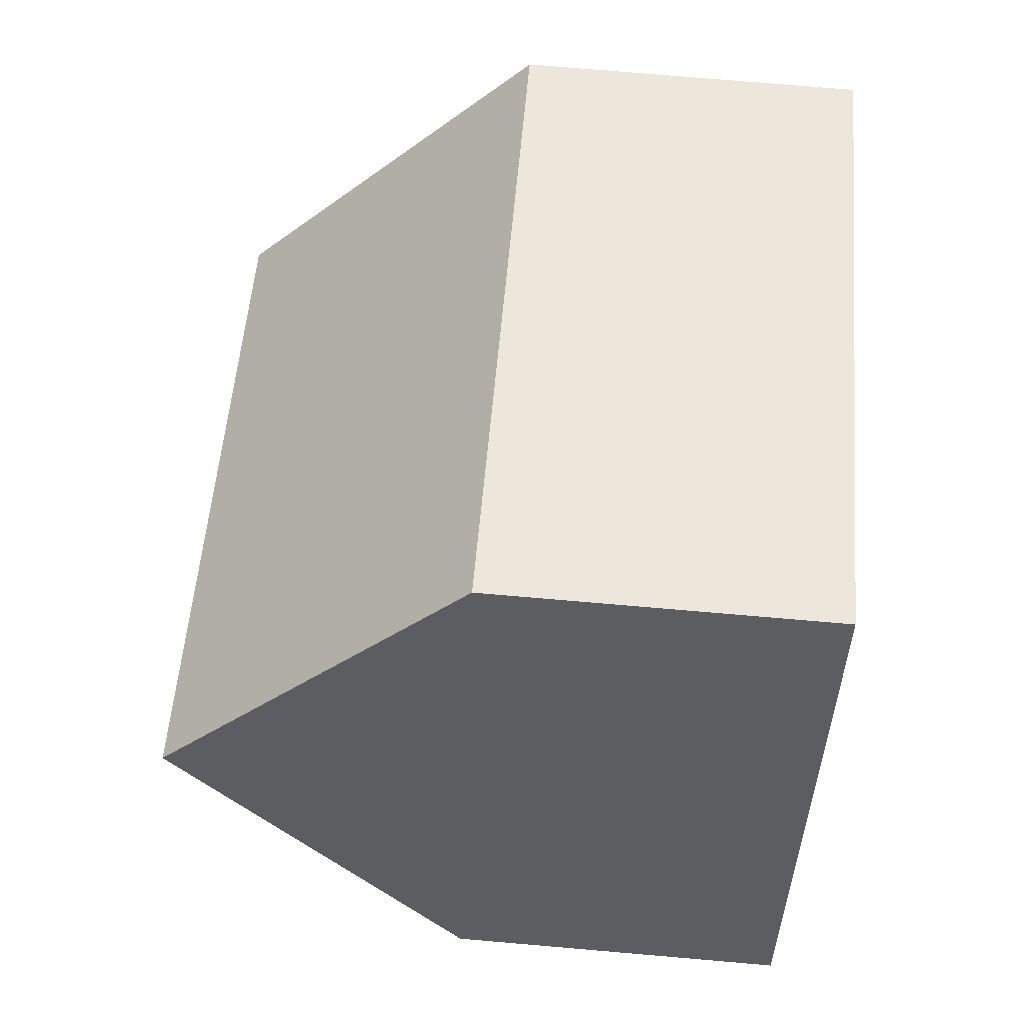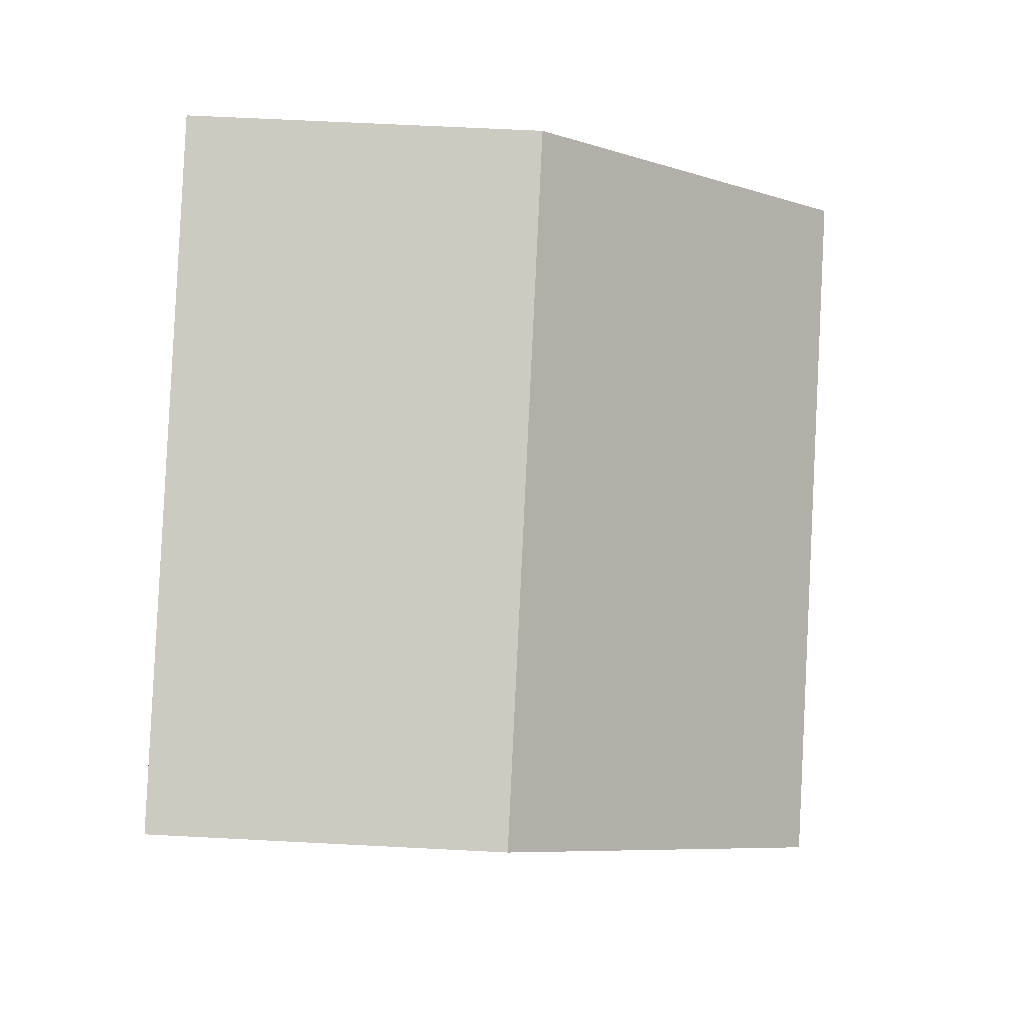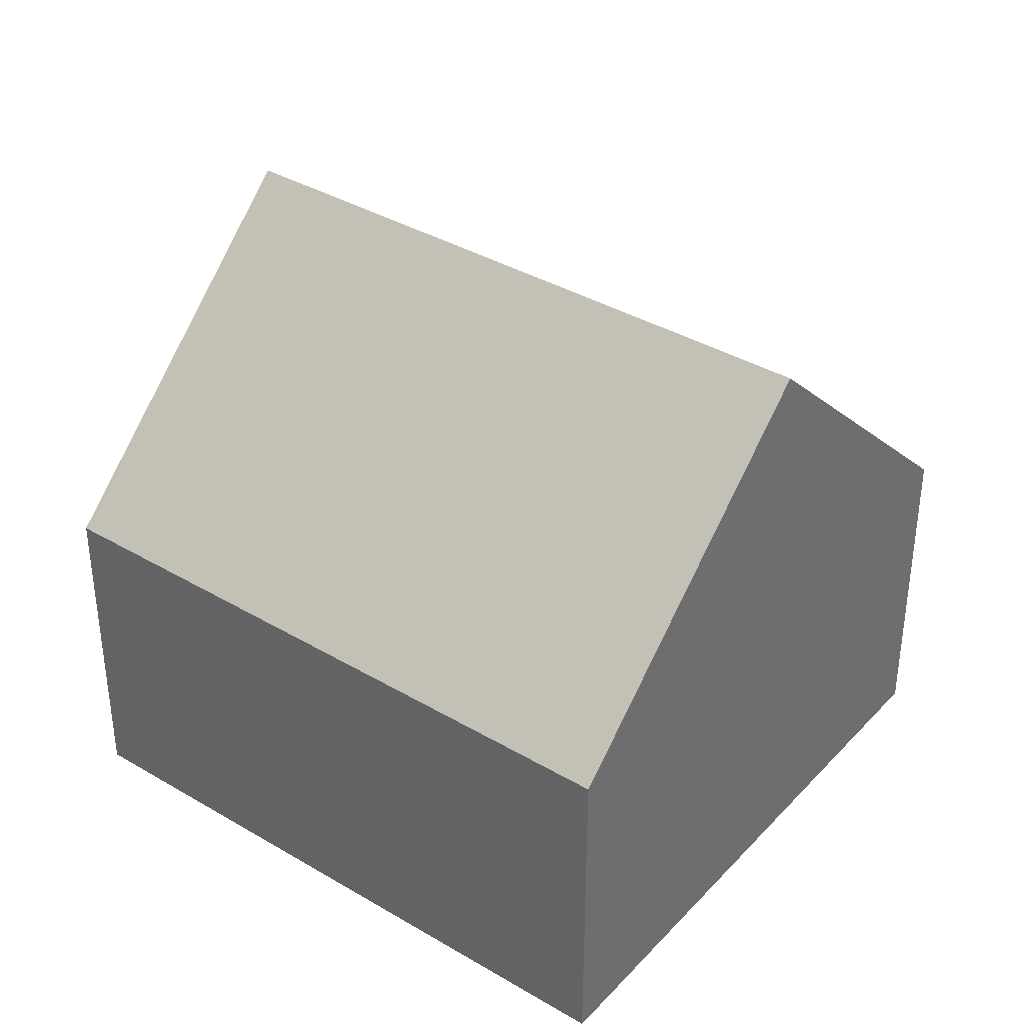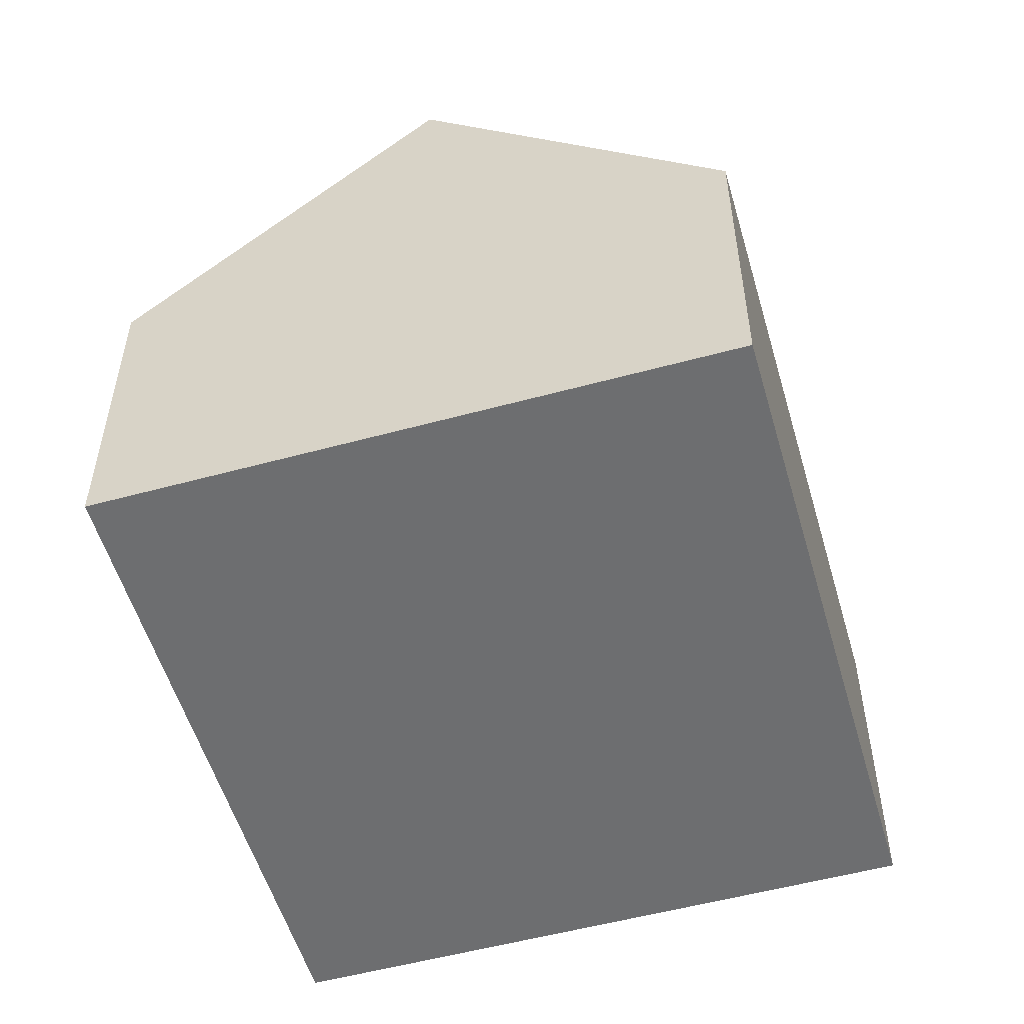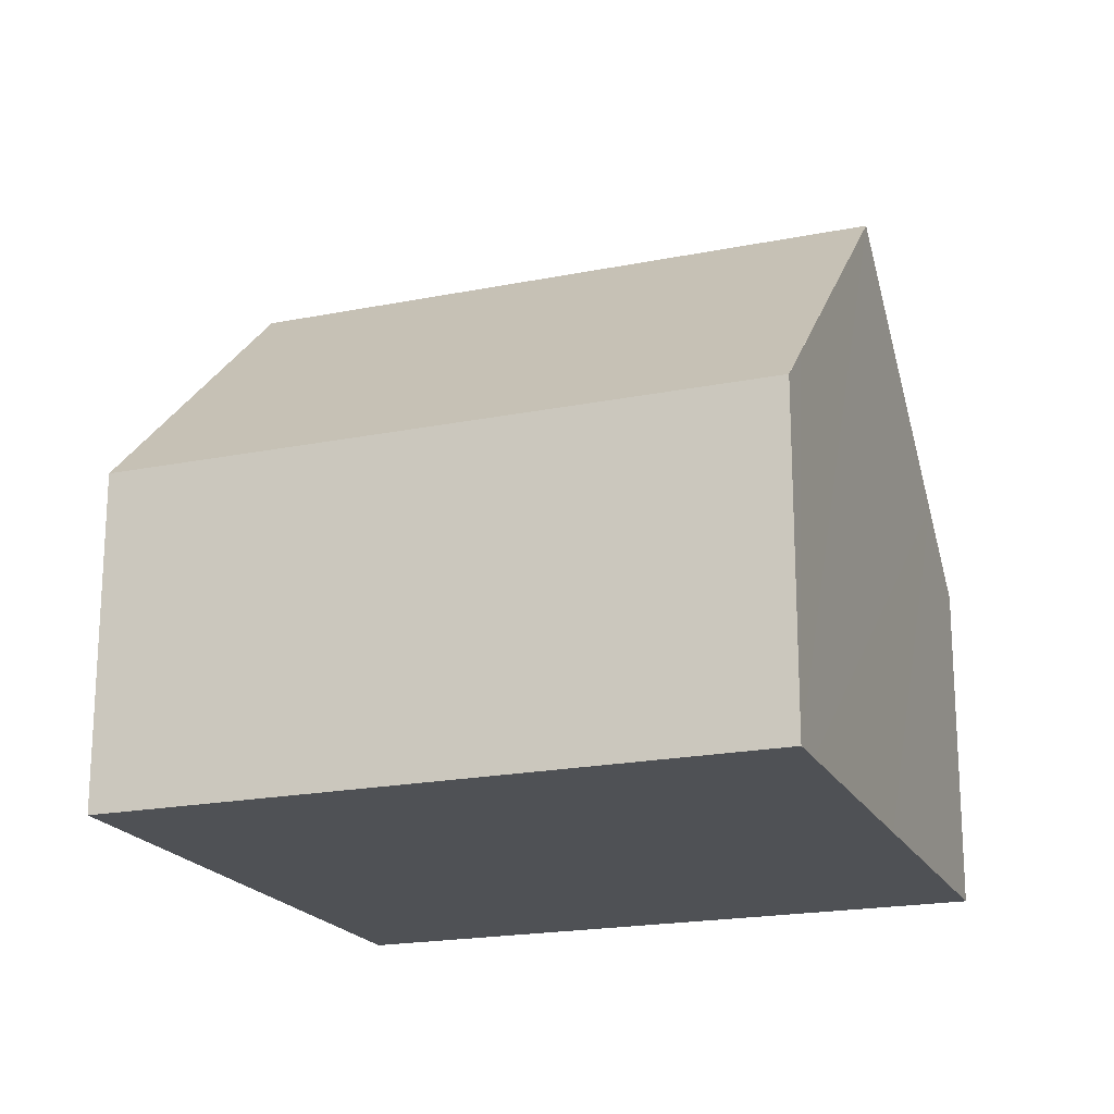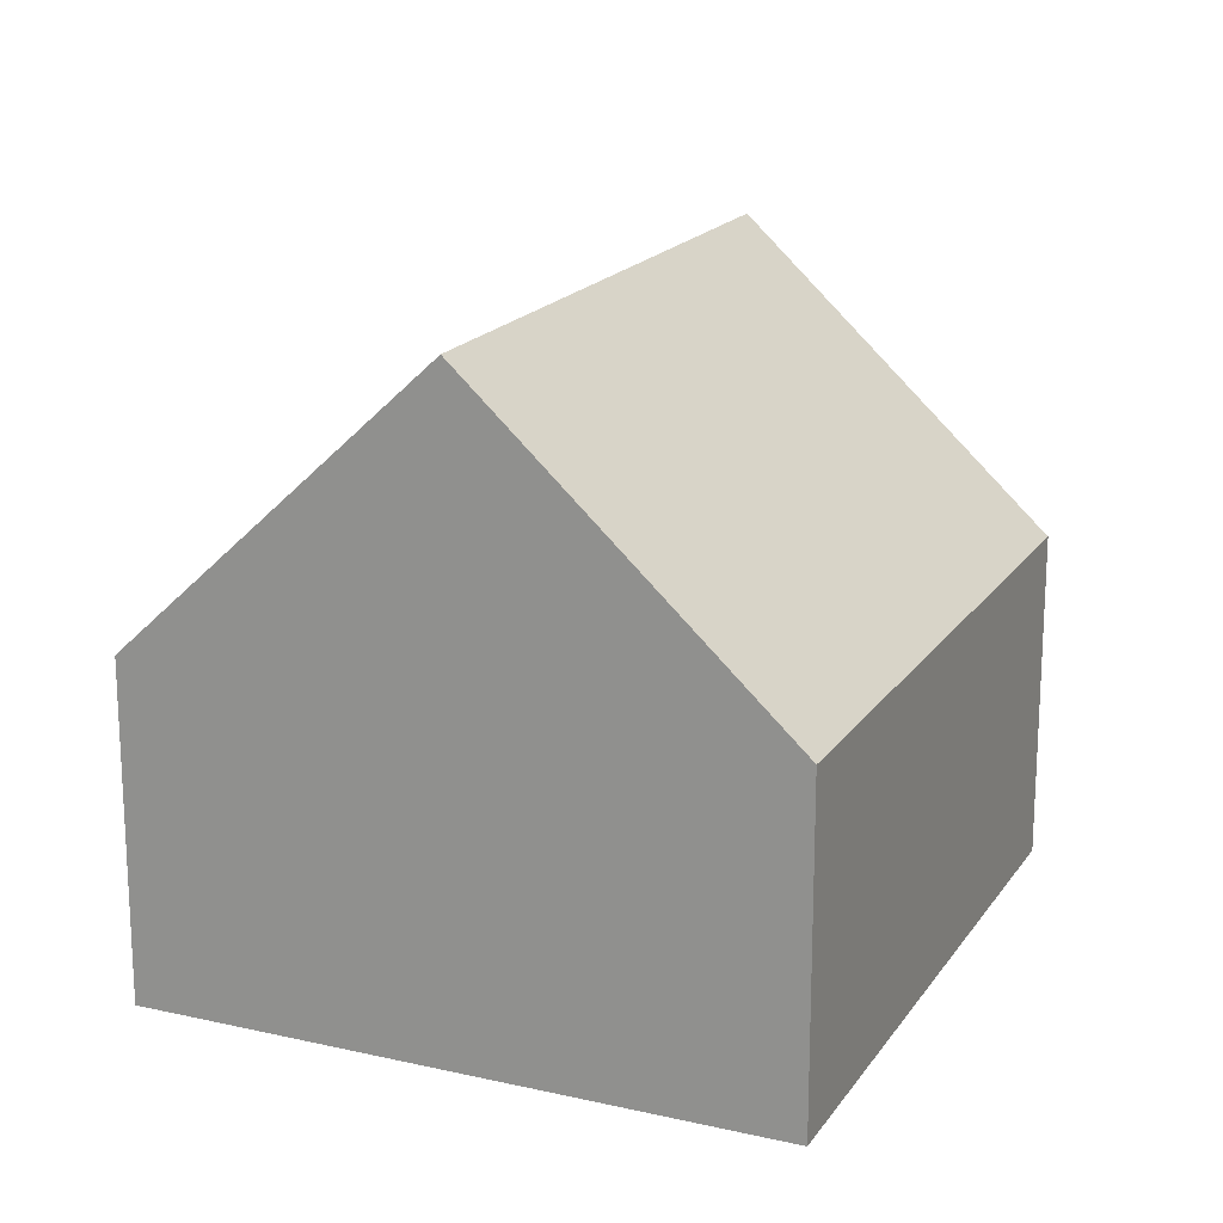
<metadata>
{"format":"obj","ext":"obj","renderer":"f3d","projection":"perspective","resolution":1024,"background":"white","views":[{"elev":74.9,"azim":-85.1,"up":"+Z"},{"elev":63.8,"azim":93.0,"up":"+Z"},{"elev":37.3,"azim":-120.7,"up":"+Y"},{"elev":-54.3,"azim":128.2,"up":"+Y"},{"elev":-19.7,"azim":-137.4,"up":"+Y"},{"elev":18.3,"azim":135.8,"up":"+Y"}]}
</metadata>
<code>
v  11.83 10.05 0.735
v  3.863 5.324 9.505
v  13.76 5.324 5.488
v  3.376 6.517 8.305
v  1.932 10.05 4.752
v  0 5.324 3.26e-16
v  9.905 5.324 -4.019
v  0.244 5.922 0.602
v  9.905 2.461e-16 -4.019
v  0 0 0
v  0.244 -3.686e-17 0.602
v  1.932 -2.91e-16 4.752
v  3.863 -5.82e-16 9.505
v  3.376 -5.085e-16 8.305
v  13.76 -3.36e-16 5.488
v  11.83 -4.501e-17 0.735
g defaultobject
f 1 2 3
f 2 1 4
f 4 1 5
f 6 1 7
f 1 6 5
f 5 6 8
f 9 6 7
f 6 9 10
f 10 8 6
f 8 10 5
f 5 10 4
f 4 10 11
f 4 11 12
f 4 12 2
f 2 12 13
f 13 12 14
f 13 3 2
f 3 13 15
f 3 7 1
f 7 3 9
f 9 3 16
f 16 3 15
f 13 16 15
f 16 13 14
f 16 14 12
f 16 12 9
f 9 12 11
f 9 11 10

</code>
